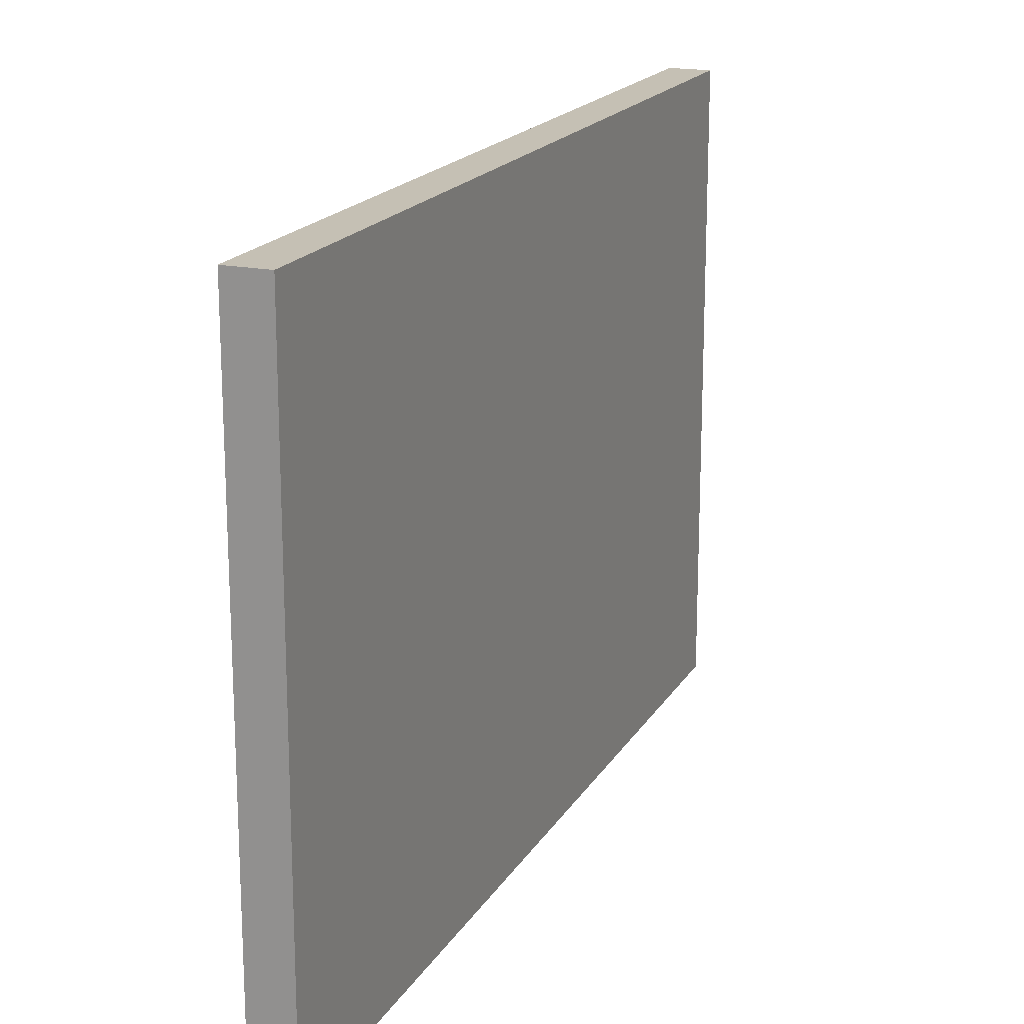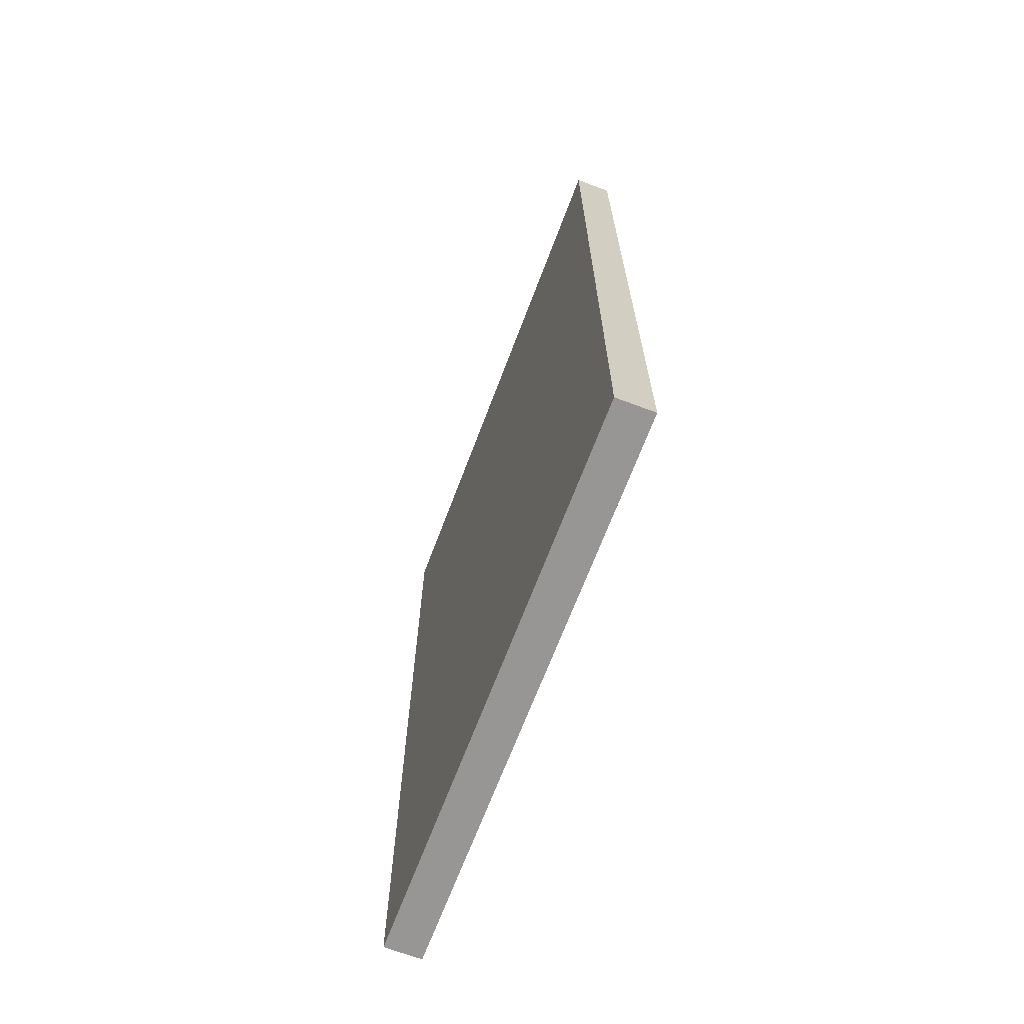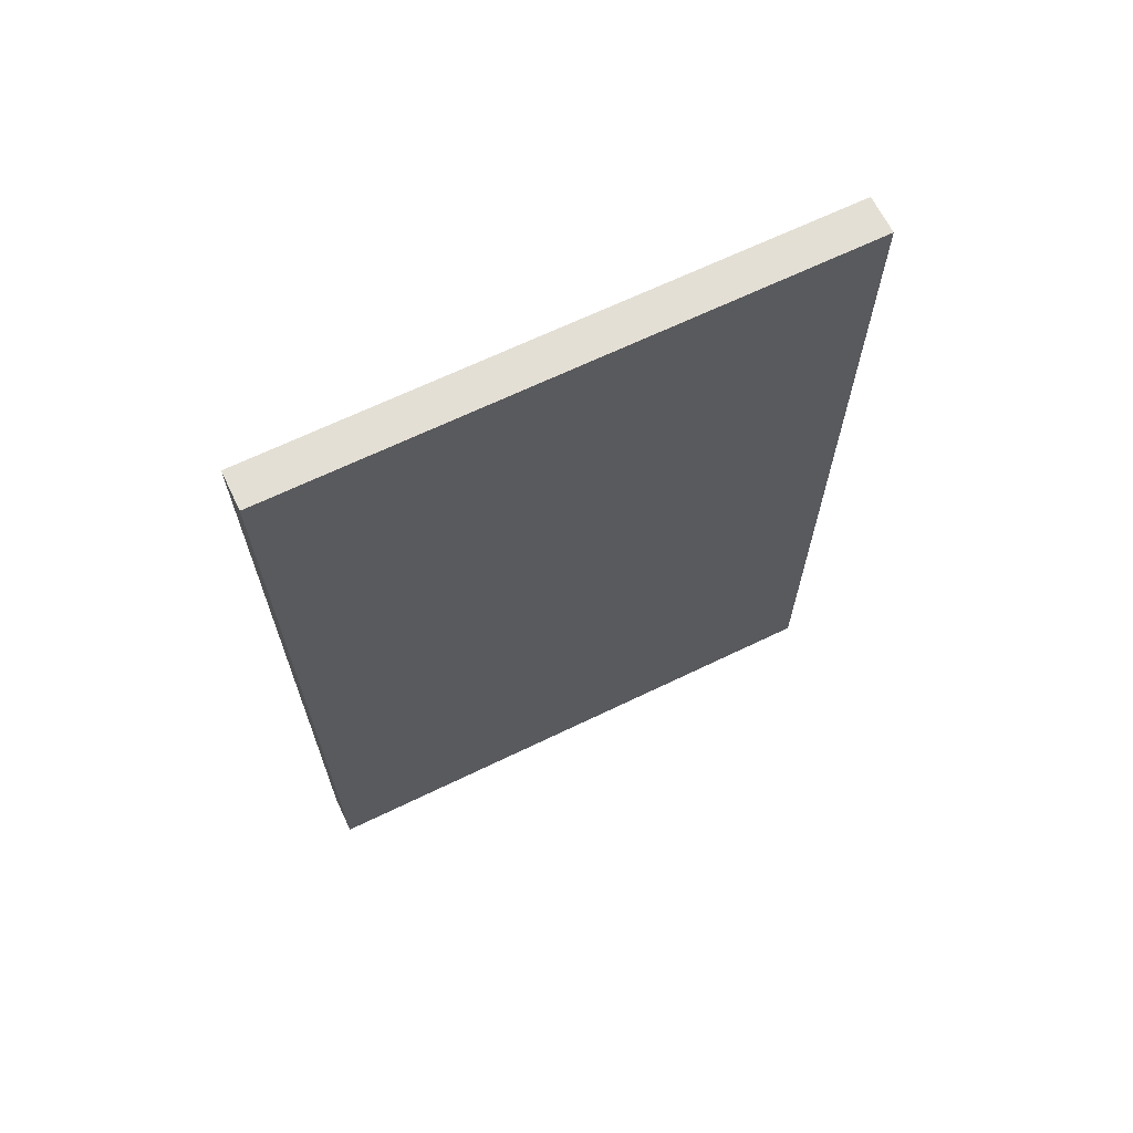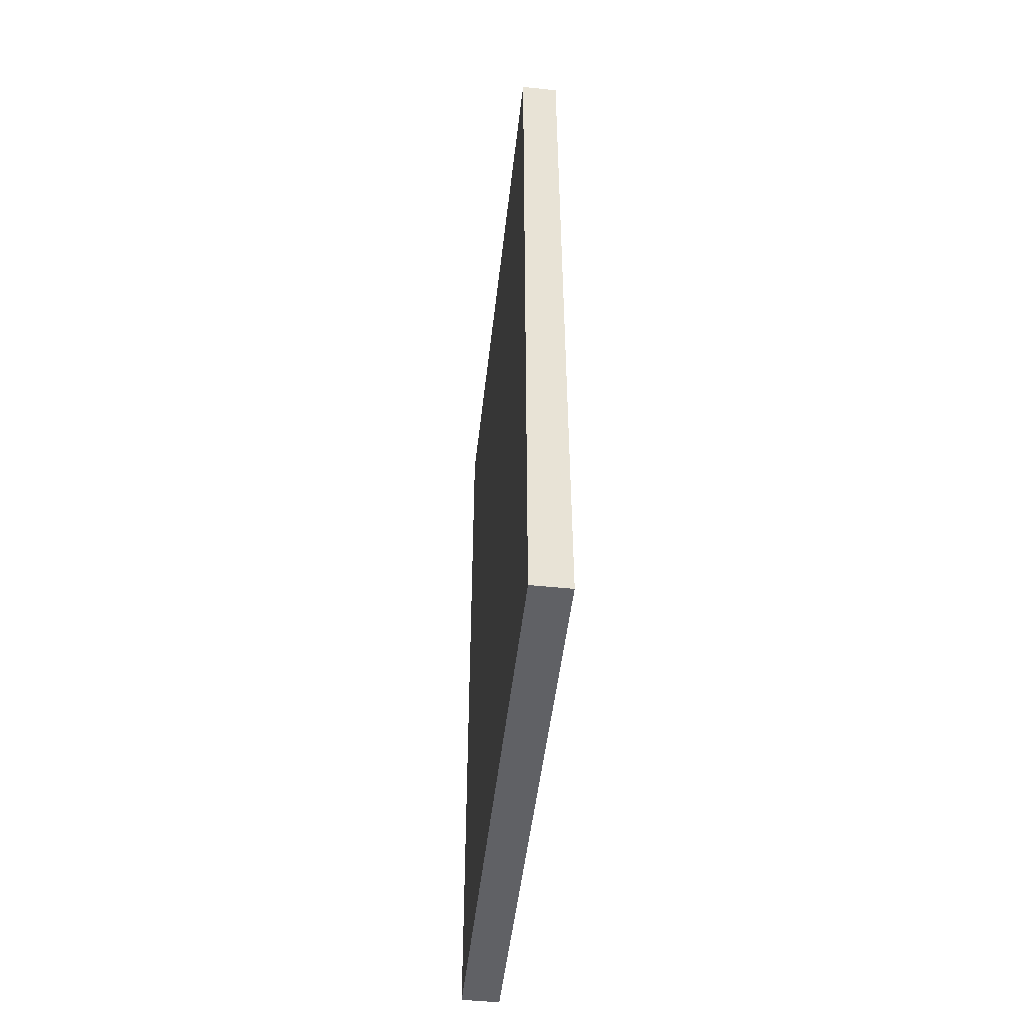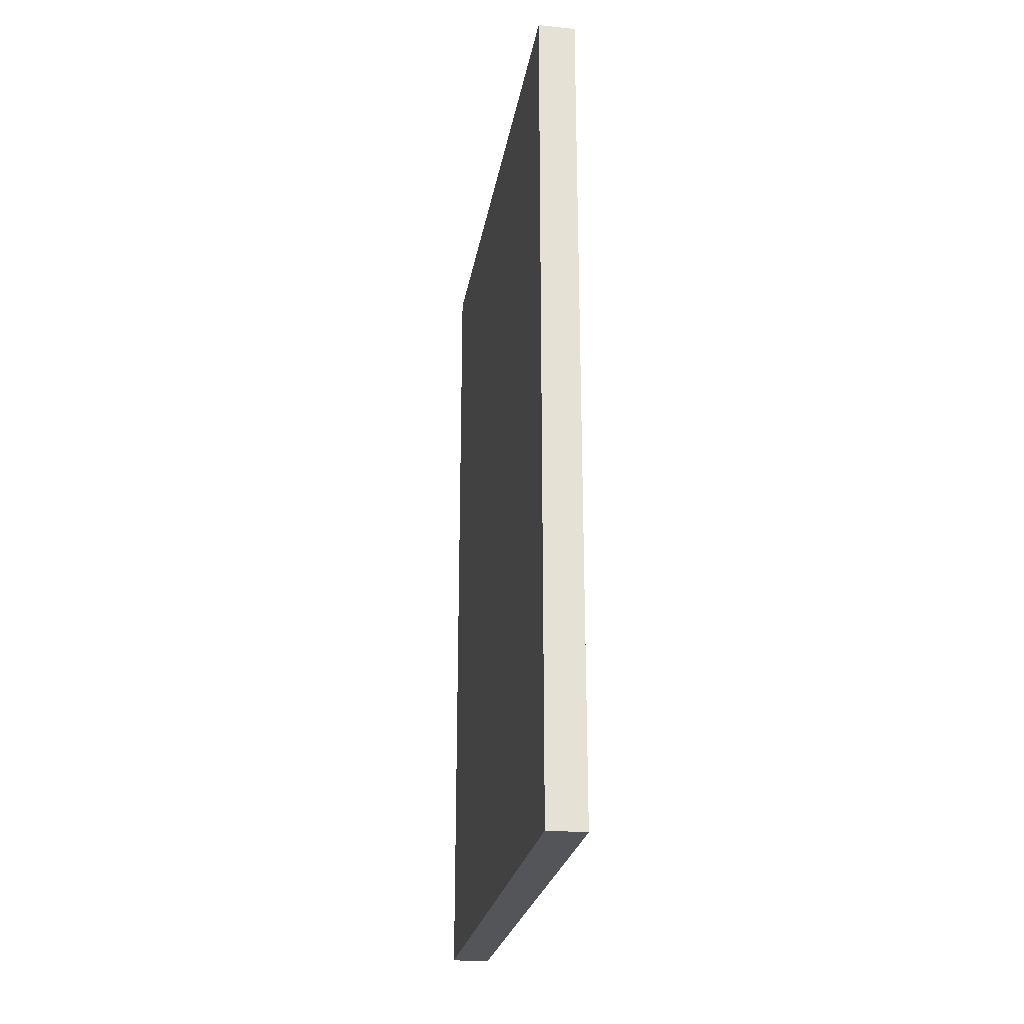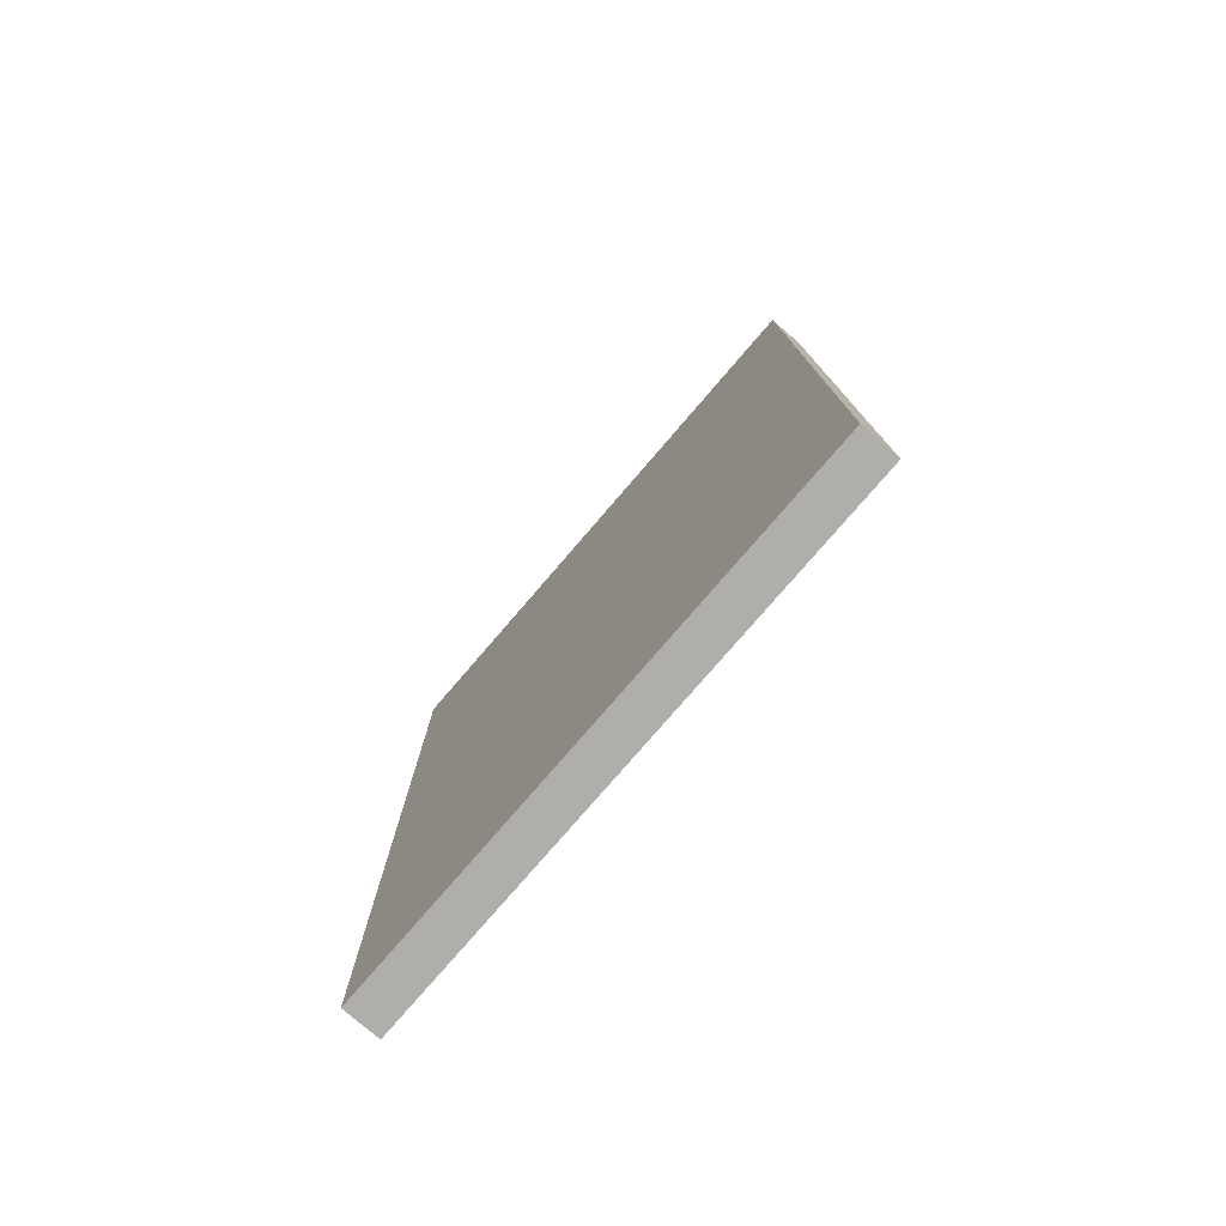
<metadata>
{"format":"obj","ext":"obj","renderer":"f3d","projection":"perspective","resolution":1024,"background":"white","views":[{"elev":18.3,"azim":21.8,"up":"+Y"},{"elev":-68.0,"azim":-20.7,"up":"+Z"},{"elev":66.3,"azim":-115.9,"up":"+Z"},{"elev":-49.7,"azim":-6.4,"up":"+Z"},{"elev":-24.7,"azim":-9.4,"up":"+Z"},{"elev":-77.6,"azim":139.3,"up":"+Z"}]}
</metadata>
<code>
v 15 123.6 146.9
v 15 30.88 197.9
v 5 5 85.39
v 15 135.6 84.49
v 15 123.9 225
v 15 120 63.59
v 5 36.46 31.31
v 15 26.16 85.3
v 15 71.02 26.58
v 15 92.57 80.23
v 5 123.5 193.3
v 15 76.48 196.4
v 5 131.5 84.62
v 10.37 5 137.7
v 5 77.49 191.8
v 15 30.16 29.91
v 5 107.5 71.58
v 15 52.32 167.4
v 5 94.57 155.3
v 5 65.19 70.79
v 5 54.05 155.2
v 15 119 29.97
v 15 48.56 61.8
v 9.999 53.4 0
v 15 155 134.9
v 5 155 108.2
v 15 5 112.2
v 10.48 5 74.3
v 15 155 225
v 15 93.32 225
v 5 131.1 141.2
v 15 155 0
v 5 155 225
v 15 64.61 103.2
v 10.18 155 24.84
v 15 5 225
v 5 155 0
v 5 77.16 113
v 5 5 117.2
v 15 5 0
v 5 5 225
v 5 5 0
v 15 93.82 168.7
v 15 155 54.11
v 15 88.5 51.59
v 9.989 5 195.6
v 15 5 166.6
v 5 5 165.3
v 15 155 101.6
v 5 155 43.44
v 5 98.2 44.87
v 5 155 168.1
v 5 75.98 31.92
v 5 5 47.95
v 5 32.53 190
v 15 5 48.57
v 5 28.72 83.26
v 15 155 177.6
v 15 35.25 135.9
v 15 51.62 225
v 5 27.02 138.6
v 5 128.5 26.62
v 15 79.24 136.6
v 15 48.01 0
v 5 58.14 0
v 15 113.1 110.1
v 5 103.4 225
v 9.925 29.42 225
v 5 103.2 114.8
v 15 101.3 0
v 15 128.4 191.3
v 5 55.93 225
v 5 45.08 112.7
v 5 102.9 0
v 10.06 5 166.4
f 66 25 1
f 1 25 58
f 36 2 60
f 57 54 3
f 54 28 3
f 49 66 4
f 6 4 66
f 30 71 5
f 42 54 7
f 45 9 22
f 34 23 10
f 44 32 35
f 43 63 1
f 52 33 58
f 23 9 45
f 38 20 73
f 53 20 51
f 48 55 21
f 29 58 33
f 27 47 14
f 56 16 23
f 20 53 7
f 30 12 71
f 8 23 34
f 24 64 42
f 40 42 64
f 32 22 70
f 71 58 29
f 22 32 44
f 60 2 12
f 54 42 56
f 25 49 26
f 30 5 67
f 36 68 41
f 64 16 40
f 65 53 74
f 68 60 72
f 40 56 42
f 21 55 15
f 37 70 74
f 22 44 6
f 75 14 47
f 38 21 19
f 48 46 41
f 20 7 57
f 60 12 30
f 26 44 50
f 34 59 8
f 37 35 32
f 18 2 47
f 70 22 9
f 67 5 33
f 69 17 38
f 5 71 29
f 33 52 11
f 23 16 9
f 70 9 64
f 35 50 44
f 28 56 27
f 13 50 17
f 39 48 61
f 75 48 14
f 8 56 23
f 30 72 60
f 65 7 53
f 31 69 19
f 24 65 70
f 28 27 3
f 32 70 37
f 10 45 6
f 36 60 68
f 56 40 16
f 74 51 62
f 74 62 37
f 72 55 41
f 27 14 39
f 69 38 19
f 59 18 47
f 18 59 63
f 45 10 23
f 72 41 68
f 47 36 46
f 41 46 36
f 27 8 59
f 64 24 70
f 34 66 63
f 36 47 2
f 34 63 59
f 39 14 48
f 73 21 38
f 67 72 30
f 19 15 11
f 26 52 25
f 72 15 55
f 15 19 21
f 52 31 11
f 51 20 17
f 25 52 58
f 28 54 56
f 42 7 65
f 43 1 71
f 50 62 17
f 48 41 55
f 27 56 8
f 67 15 72
f 64 9 16
f 6 44 4
f 26 31 52
f 73 20 57
f 65 24 42
f 66 1 63
f 63 43 18
f 49 44 26
f 25 66 49
f 49 4 44
f 50 37 62
f 19 11 31
f 39 3 27
f 35 37 50
f 29 33 5
f 58 71 1
f 43 71 12
f 73 57 39
f 57 3 39
f 48 75 46
f 74 70 65
f 46 75 47
f 6 66 10
f 22 6 45
f 38 17 20
f 26 69 31
f 54 57 7
f 51 17 62
f 74 53 51
f 27 59 47
f 61 21 73
f 26 50 13
f 61 48 21
f 26 13 69
f 12 18 43
f 39 61 73
f 18 12 2
f 33 11 67
f 67 11 15
f 13 17 69
f 34 10 66

</code>
